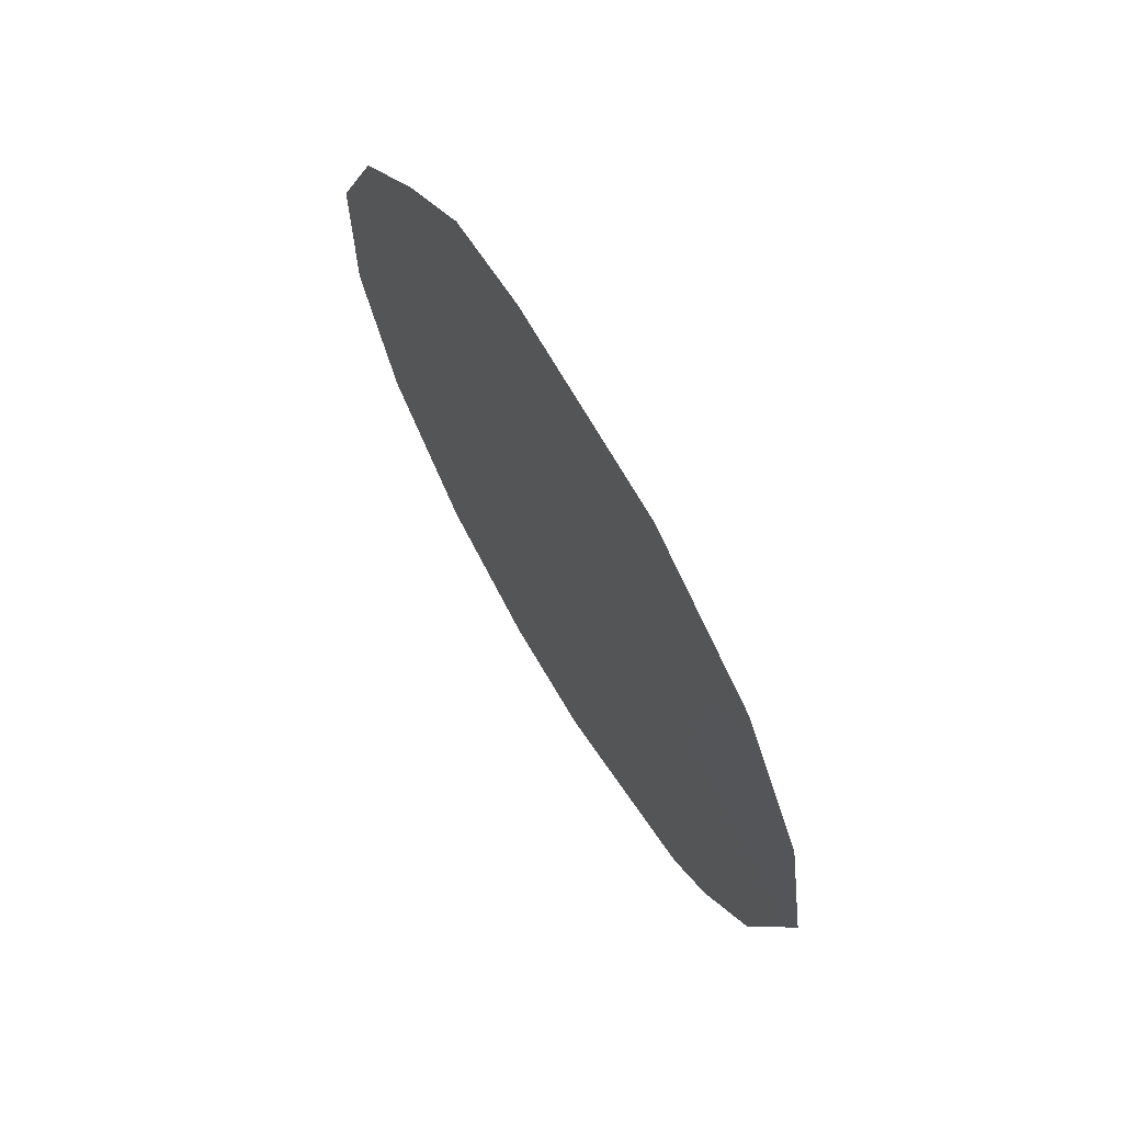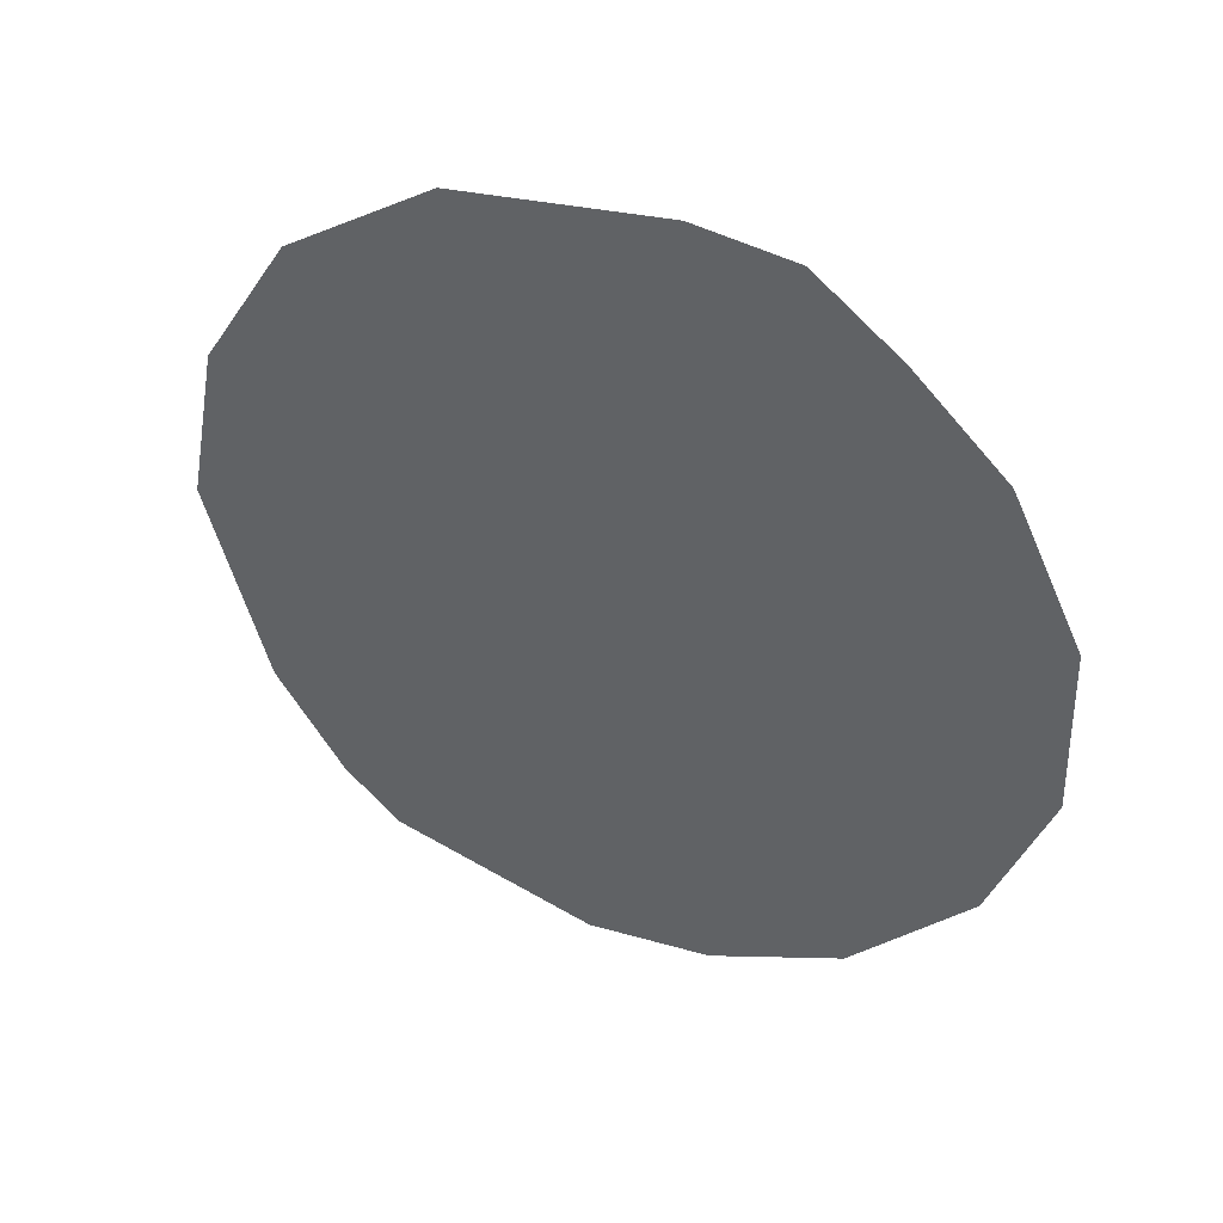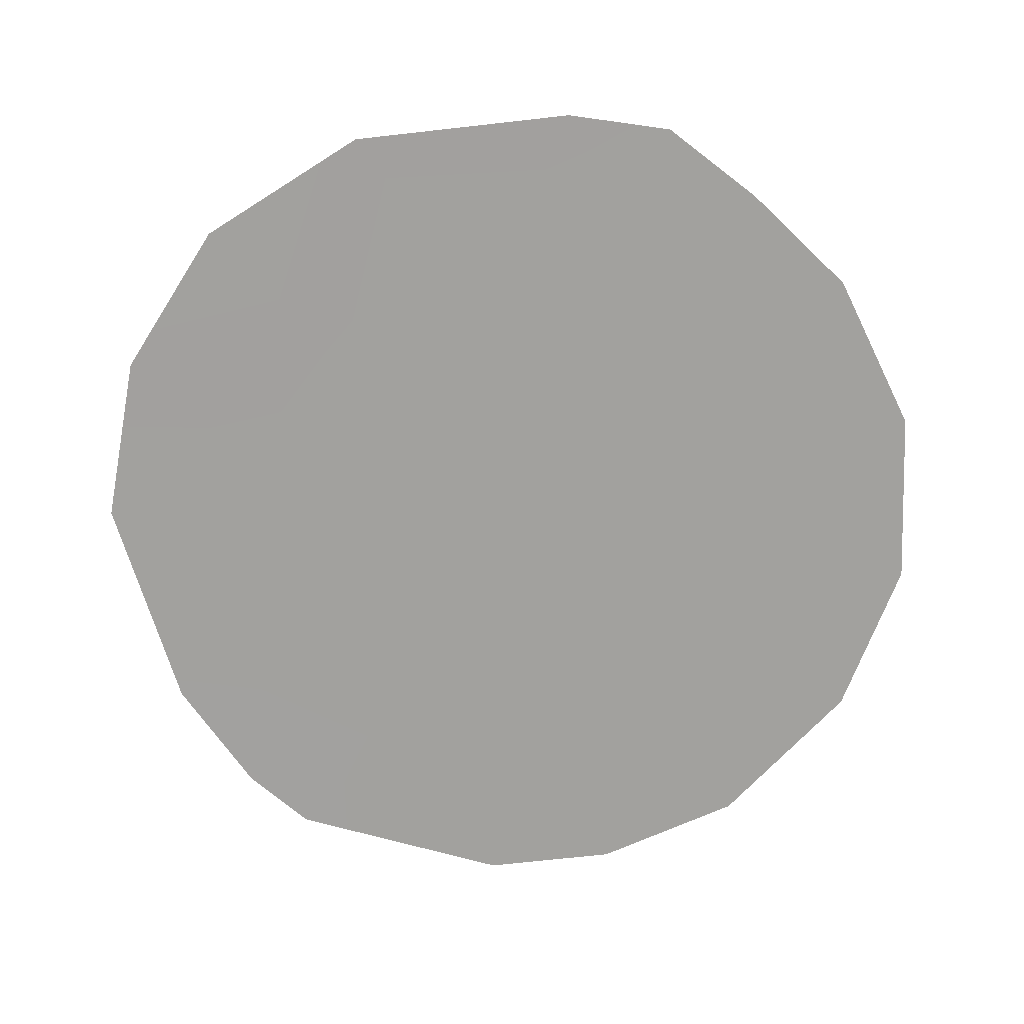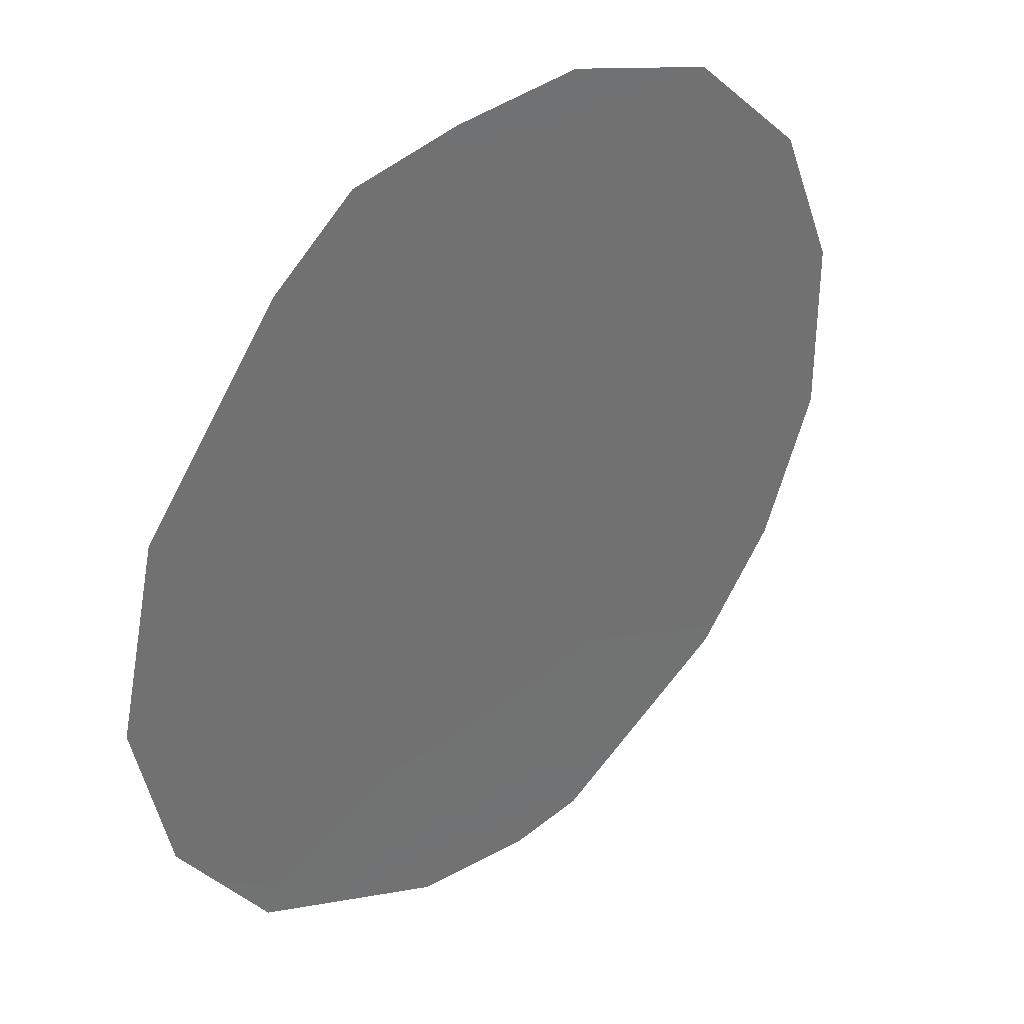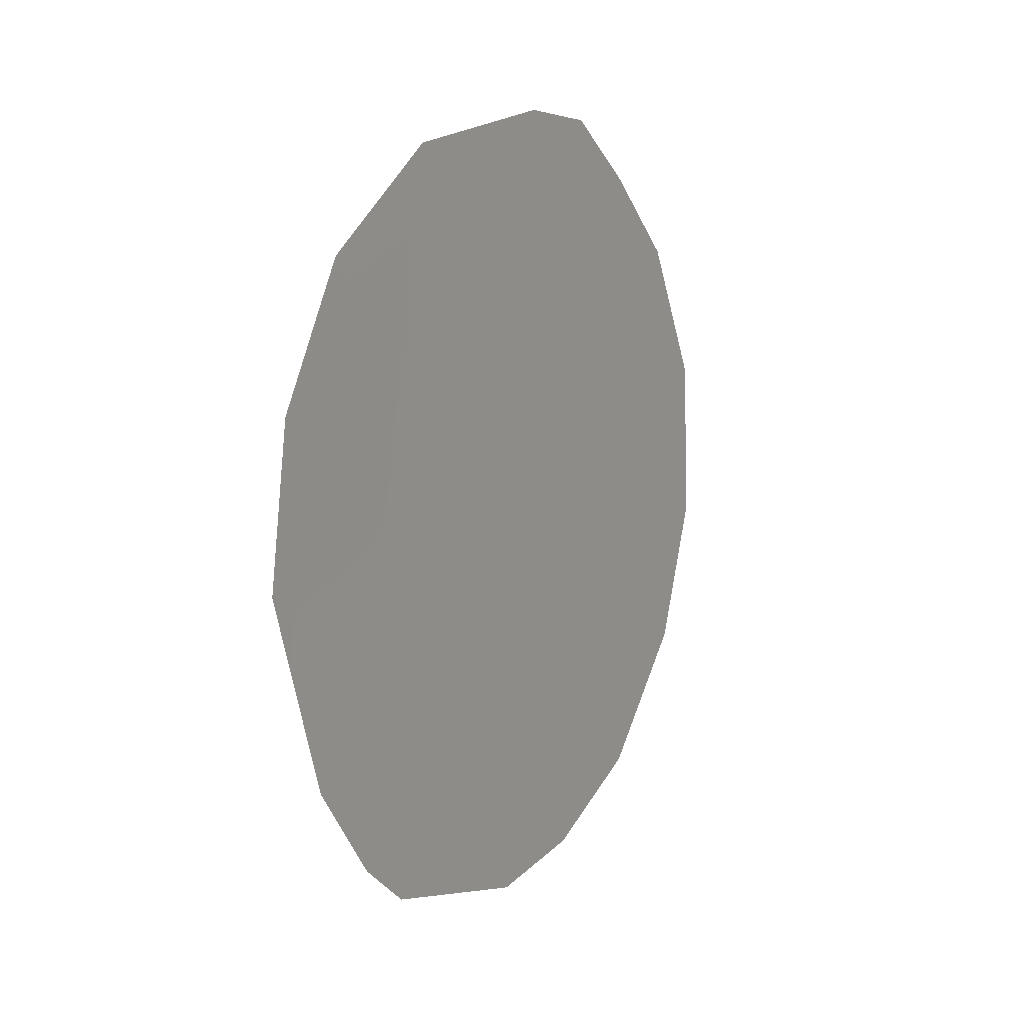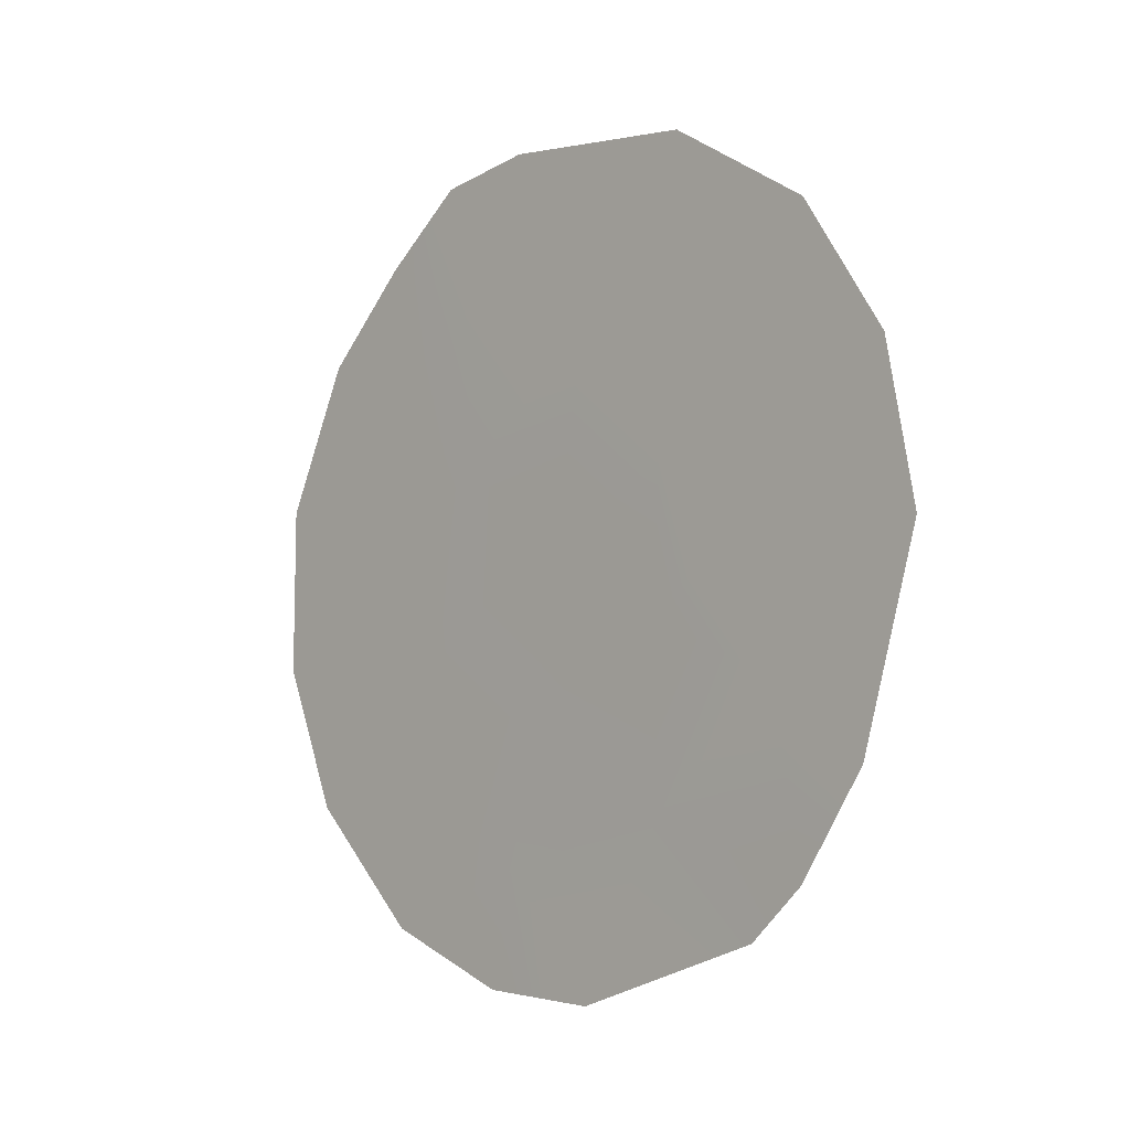
<metadata>
{"format":"obj","ext":"obj","renderer":"f3d","projection":"perspective","resolution":1024,"background":"white","views":[{"elev":66.4,"azim":113.4,"up":"+Y"},{"elev":41.2,"azim":-102.9,"up":"+Y"},{"elev":19.2,"azim":-128.9,"up":"+Y"},{"elev":-17.7,"azim":-150.4,"up":"+Z"},{"elev":13.2,"azim":174.5,"up":"+Y"},{"elev":-7.1,"azim":99.6,"up":"+Y"}]}
</metadata>
<code>
v 65.82 -18.07 66.88
v 67.68 -20.3 64.27
v 67.8 -16.52 64.22
v 66.6 -19.08 65.78
v 67.12 -14.92 65.19
v 64.05 -16.39 69.35
v 69.81 -17.41 61.42
v 69.63 -15.54 61.71
v 66.99 -22.36 65.16
v 63.99 -18.39 69.38
v 69.34 -19.83 62
v 68.83 -21.03 62.66
v 64.58 -14.64 68.68
v 65.87 -12.78 66.96
v 68.42 -21.63 63.2
v 66.34 -20.88 66.1
v 65.26 -19.46 67.61
v 65.19 -21.58 67.66
v 68.4 -15.06 63.43
v 66.86 -17.22 65.48
v 68.71 -16.9 62.96
v 69.06 -13.96 62.54
v 64.37 -20.13 68.81
v 68.04 -12.86 63.97
v 68.68 -18.88 62.95
v 65.99 -16.22 66.71
v 66.57 -12.6 66
v 67.71 -18.19 64.29
v 66 -14.19 66.74
v 65.14 -15.34 67.89
v 65.25 -13.58 67.79
v 66.12 -22.24 66.37
v 64.96 -17.54 68.08
f 12 25 11
f 3 20 5
f 28 4 20
f 20 1 26
f 3 19 21
f 1 4 17
f 10 33 17
f 29 14 27
f 13 30 6
f 21 8 7
f 18 23 17
f 7 25 21
f 25 7 11
f 28 21 25
f 32 16 9
f 22 8 19
f 23 10 17
f 24 19 5
f 24 22 19
f 2 25 12
f 16 4 2
f 5 20 26
f 28 2 4
f 20 4 1
f 3 5 19
f 21 19 8
f 24 5 27
f 17 4 16
f 2 28 25
f 3 21 28
f 3 28 20
f 33 10 6
f 5 26 29
f 29 26 30
f 26 1 33
f 30 26 33
f 31 14 29
f 32 18 16
f 2 15 9
f 2 12 15
f 16 2 9
f 31 30 13
f 30 33 6
f 29 30 31
f 16 18 17
f 5 29 27
f 33 1 17

</code>
